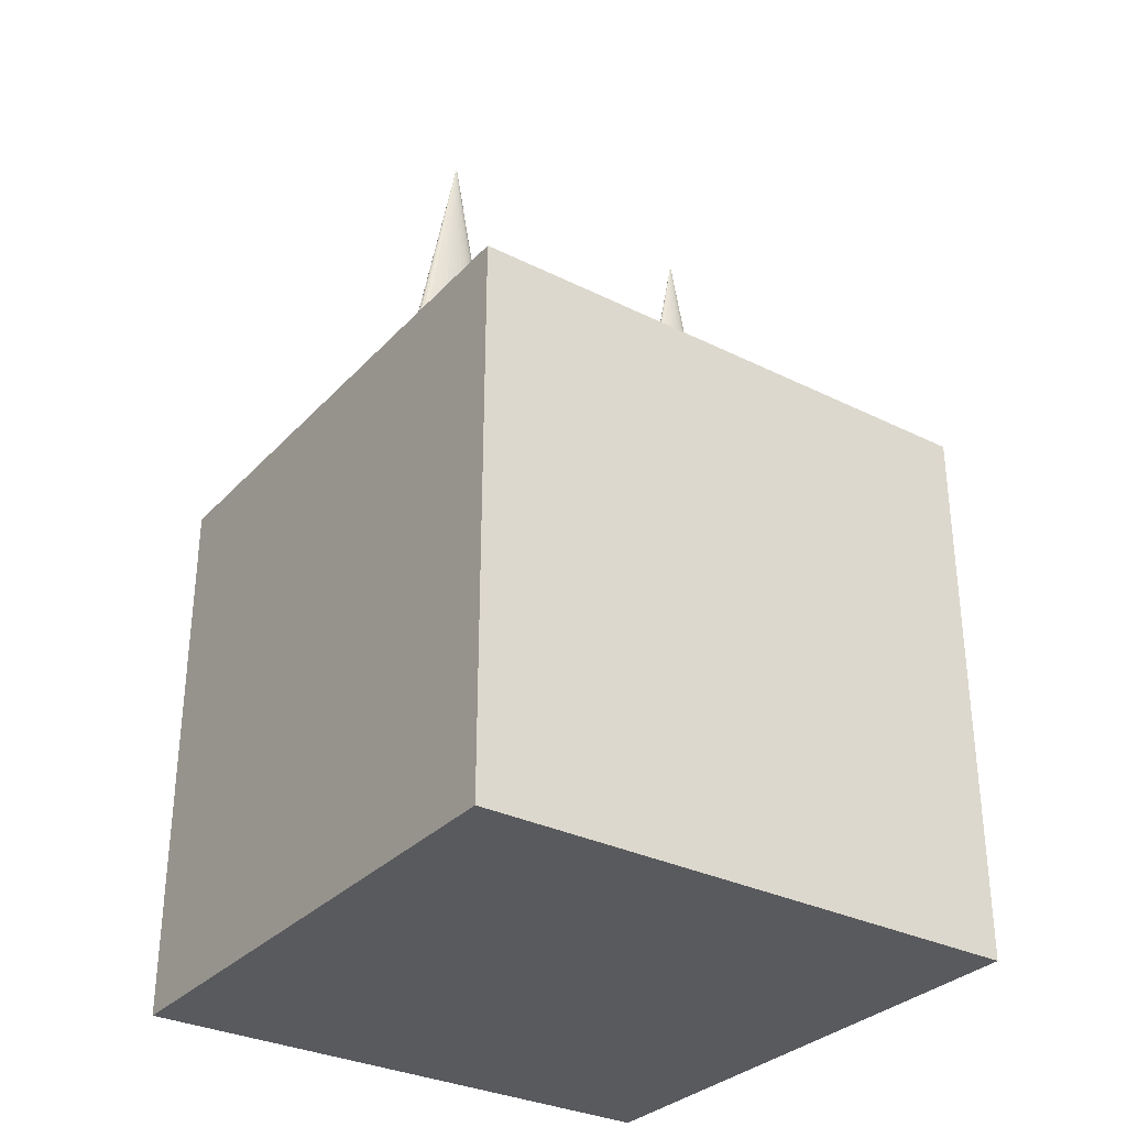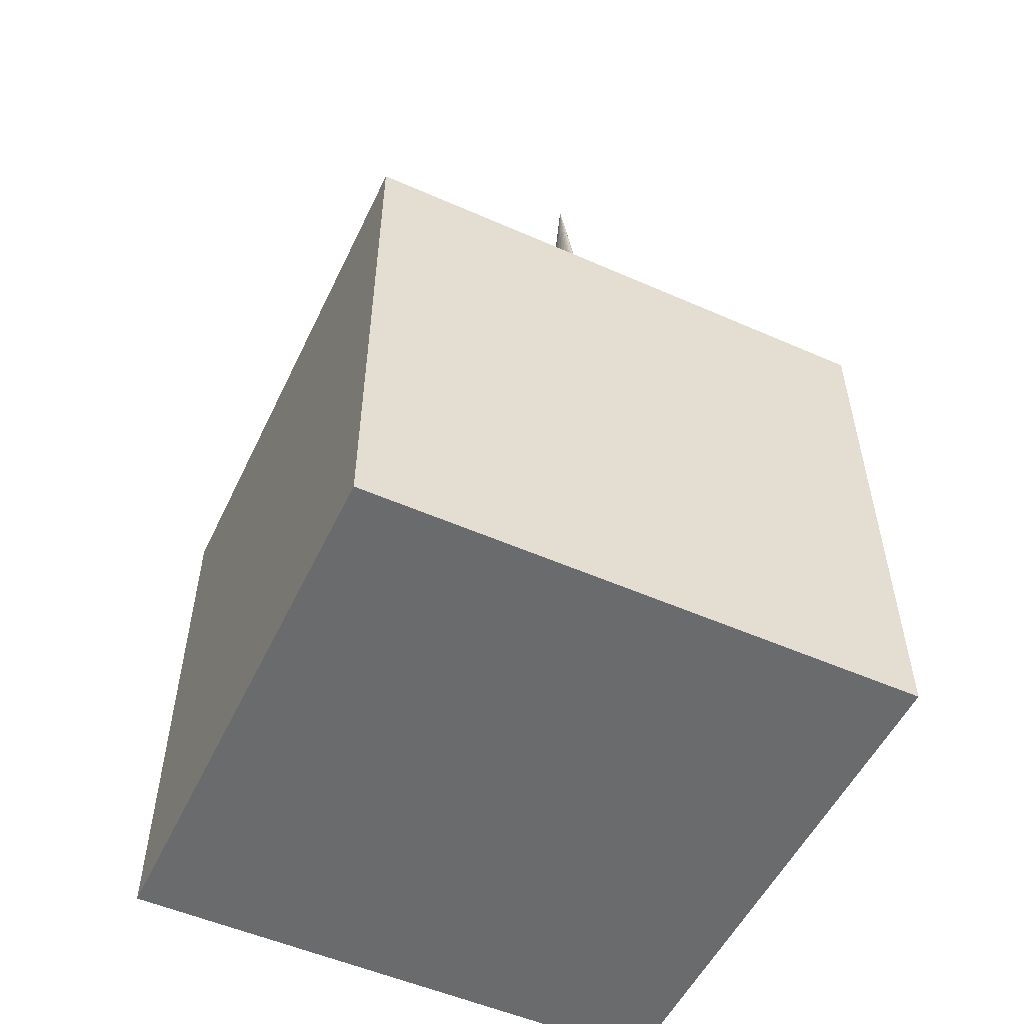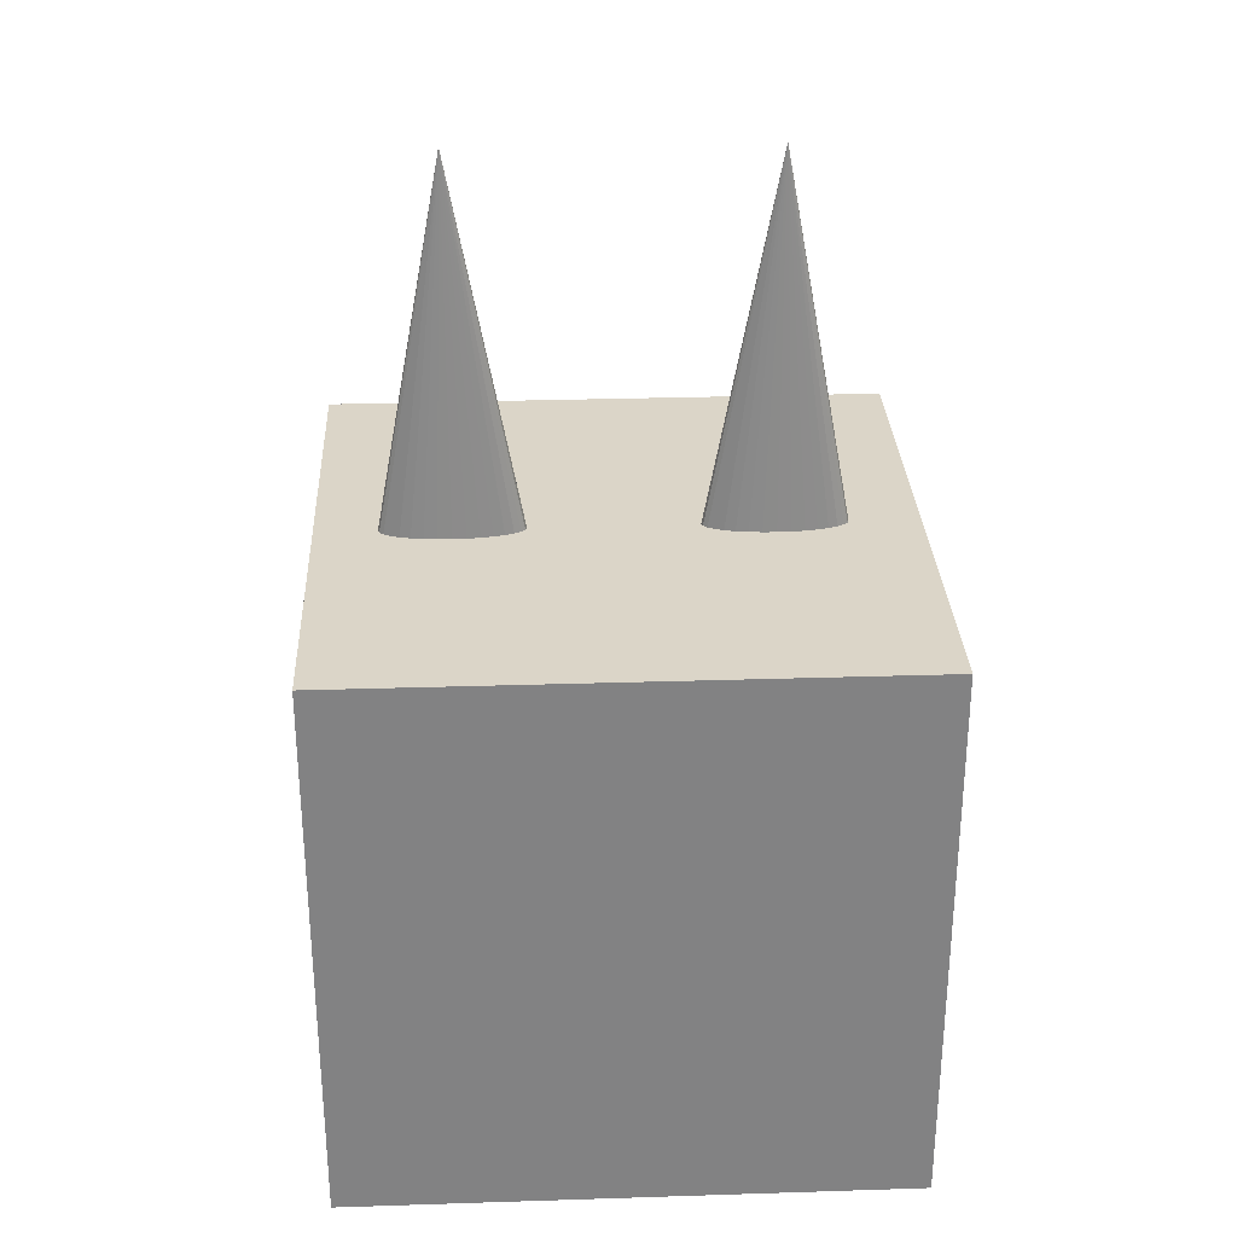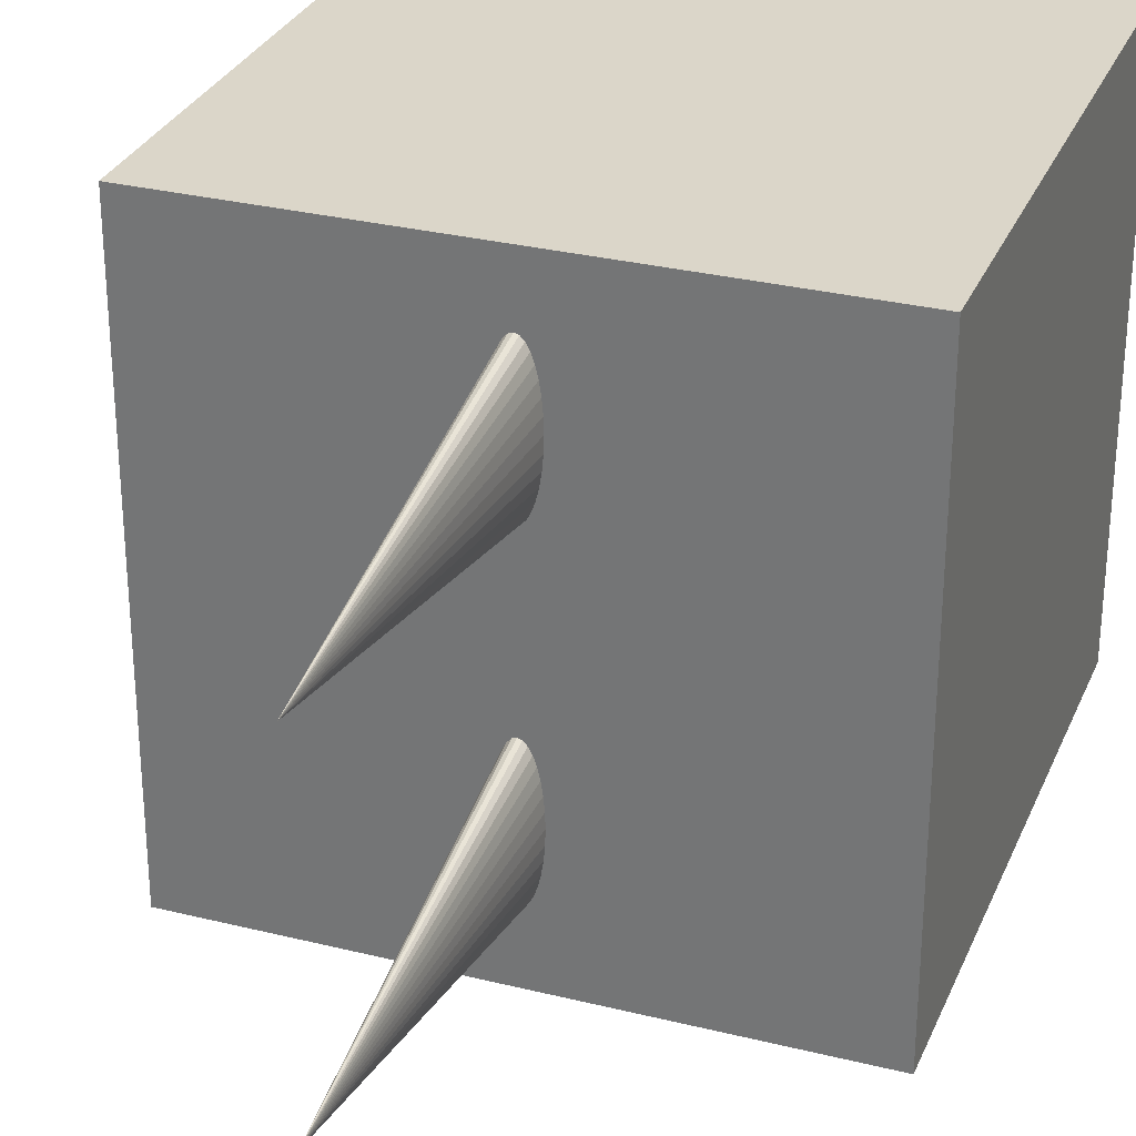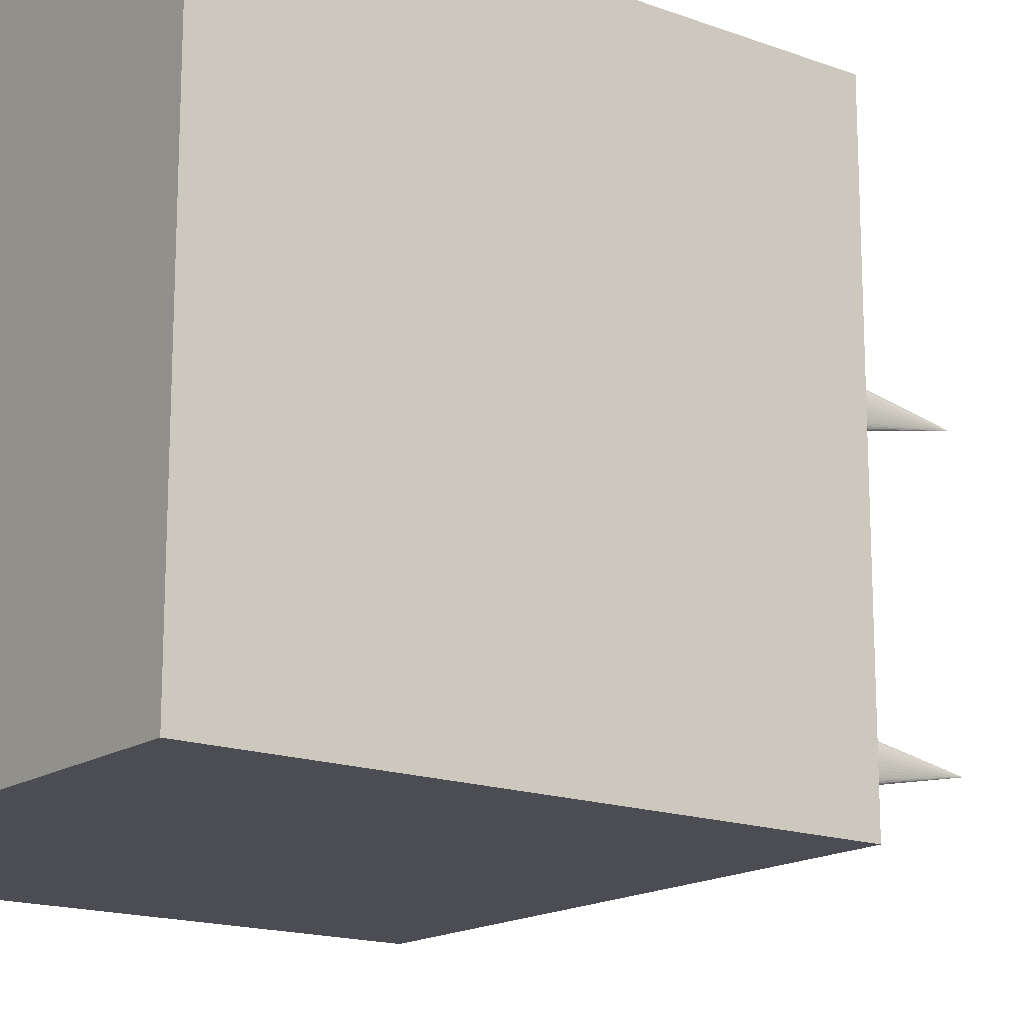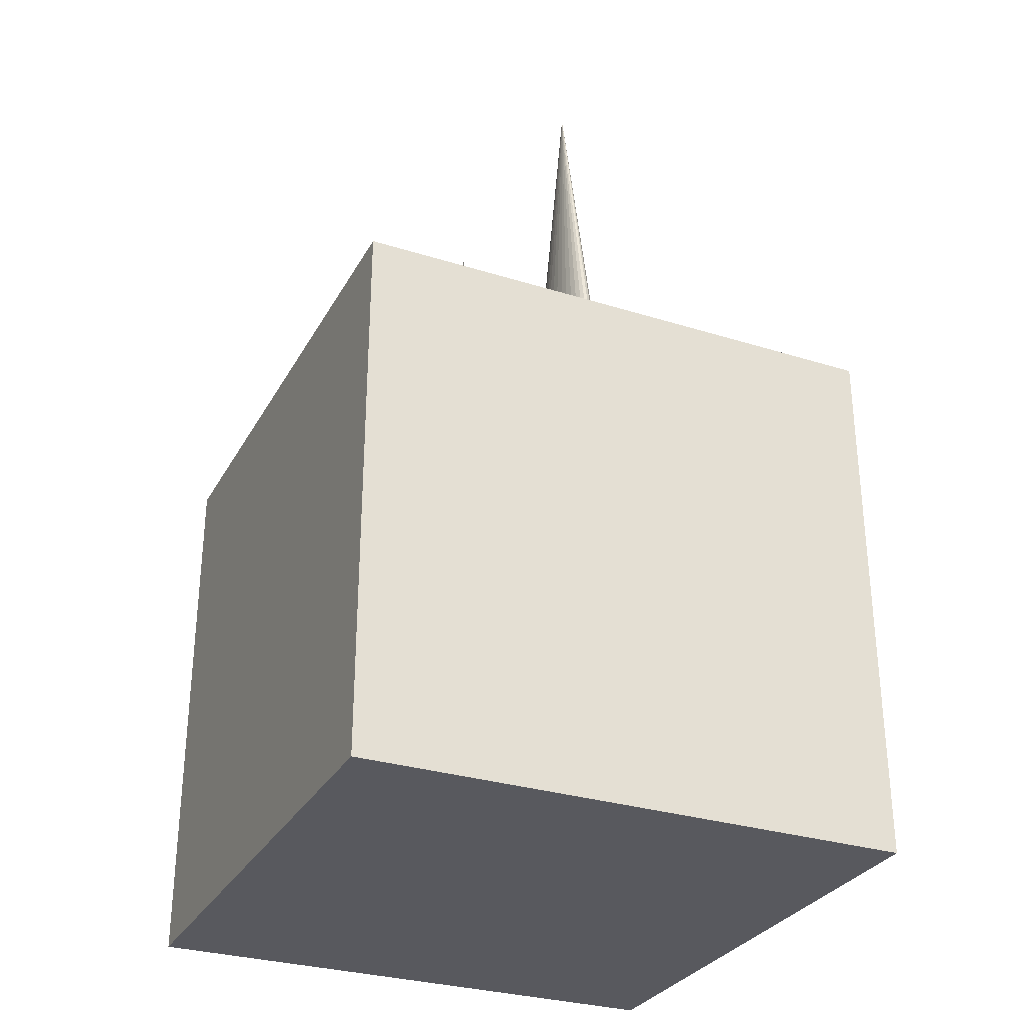
<metadata>
{"format":"obj","ext":"obj","renderer":"f3d","projection":"perspective","resolution":1024,"background":"white","views":[{"elev":-31.7,"azim":-125.0,"up":"+Y"},{"elev":-53.2,"azim":154.8,"up":"+Y"},{"elev":29.5,"azim":87.3,"up":"+Y"},{"elev":29.8,"azim":-160.0,"up":"+Z"},{"elev":-16.3,"azim":52.9,"up":"+Z"},{"elev":-30.3,"azim":155.6,"up":"+Y"}]}
</metadata>
<code>
o Cube
v -1 2.003 1.133
v -1 0.002745 1.133
v -1 2.003 -0.8674
v -1 0.002745 -0.8674
v 1 2.003 1.133
v 1 0.002745 1.133
v 1 2.003 -0.8674
v 1 0.002745 -0.8674
v 0 1.912 -0.1222
v 0.01472 1.912 -0.1272
v 0.02888 1.912 -0.1421
v 0.04192 1.912 -0.1661
v 0.05335 1.912 -0.1985
v 0.06274 1.912 -0.2379
v 0.06971 1.912 -0.283
v 0.07401 1.912 -0.3318
v 0.07546 1.912 -0.3826
v 0.07401 1.912 -0.4334
v 0.06971 1.912 -0.4822
v 0.06274 1.912 -0.5272
v 0.05335 1.912 -0.5667
v 0.04192 1.912 -0.5991
v 0.02888 1.912 -0.6231
v 0.01472 1.912 -0.6379
v -0 1.912 -0.6429
v -0.01472 1.912 -0.6379
v -0.02888 1.912 -0.6231
v -0.04192 1.912 -0.5991
v -0.05335 1.912 -0.5667
v -0.06274 1.912 -0.5272
v -0.06971 1.912 -0.4822
v -0.07401 1.912 -0.4334
v -0.07546 1.912 -0.3826
v -0.07401 1.912 -0.3318
v -0.06971 1.912 -0.283
v -0.06274 1.912 -0.2379
v -0.05335 1.912 -0.1985
v -0.04192 1.912 -0.1661
v -0.02888 1.912 -0.1421
v -0.01472 1.912 -0.1272
v 0 3.302 -0.3826
v 0 1.912 0.9369
v 0.01472 1.912 0.9319
v 0.02888 1.912 0.9171
v 0.04192 1.912 0.893
v 0.05335 1.912 0.8607
v 0.06274 1.912 0.8212
v 0.06971 1.912 0.7762
v 0.07401 1.912 0.7274
v 0.07546 1.912 0.6766
v 0.07401 1.912 0.6258
v 0.06971 1.912 0.5769
v 0.06274 1.912 0.5319
v 0.05335 1.912 0.4925
v 0.04192 1.912 0.4601
v 0.02888 1.912 0.436
v 0.01472 1.912 0.4212
v -0 1.912 0.4162
v -0.01472 1.912 0.4212
v -0.02888 1.912 0.436
v -0.04192 1.912 0.4601
v -0.05335 1.912 0.4925
v -0.06274 1.912 0.5319
v -0.06971 1.912 0.5769
v -0.07401 1.912 0.6258
v -0.07546 1.912 0.6766
v -0.07401 1.912 0.7274
v -0.06971 1.912 0.7762
v -0.06274 1.912 0.8212
v -0.05335 1.912 0.8607
v -0.04192 1.912 0.893
v -0.02888 1.912 0.9171
v -0.01472 1.912 0.9319
v 0 3.302 0.6766
f 5 3 1
f 3 8 4
f 7 6 8
f 2 8 6
f 1 4 2
f 5 2 6
f 9 41 10
f 10 41 11
f 11 41 12
f 12 41 13
f 13 41 14
f 14 41 15
f 15 41 16
f 16 41 17
f 17 41 18
f 18 41 19
f 19 41 20
f 20 41 21
f 21 41 22
f 22 41 23
f 23 41 24
f 24 41 25
f 25 41 26
f 26 41 27
f 27 41 28
f 28 41 29
f 29 41 30
f 30 41 31
f 31 41 32
f 32 41 33
f 33 41 34
f 34 41 35
f 35 41 36
f 36 41 37
f 37 41 38
f 38 41 39
f 38 39 12
f 39 41 40
f 40 41 9
f 42 74 43
f 43 74 44
f 44 74 45
f 45 74 46
f 46 74 47
f 47 74 48
f 48 74 49
f 49 74 50
f 50 74 51
f 51 74 52
f 52 74 53
f 53 74 54
f 54 74 55
f 55 74 56
f 56 74 57
f 57 74 58
f 58 74 59
f 59 74 60
f 60 74 61
f 61 74 62
f 62 74 63
f 63 74 64
f 64 74 65
f 65 74 66
f 66 74 67
f 67 74 68
f 68 74 69
f 69 74 70
f 70 74 71
f 71 74 72
f 71 72 45
f 72 74 73
f 73 74 42
f 5 7 3
f 3 7 8
f 7 5 6
f 2 4 8
f 1 3 4
f 5 1 2
f 40 9 10
f 10 11 40
f 11 12 39
f 40 11 39
f 12 13 37
f 13 14 36
f 14 15 36
f 15 16 35
f 36 15 35
f 16 17 33
f 17 18 32
f 18 19 32
f 19 20 31
f 32 19 31
f 20 21 29
f 21 22 28
f 22 23 28
f 23 24 27
f 28 23 27
f 24 25 26
f 26 27 24
f 28 29 21
f 29 30 20
f 30 31 20
f 32 33 17
f 33 34 16
f 34 35 16
f 36 37 13
f 37 38 12
f 73 42 43
f 43 44 73
f 44 45 72
f 73 44 72
f 45 46 70
f 46 47 69
f 47 48 69
f 48 49 68
f 69 48 68
f 49 50 66
f 50 51 65
f 51 52 65
f 52 53 64
f 65 52 64
f 53 54 62
f 54 55 61
f 55 56 61
f 56 57 60
f 61 56 60
f 57 58 59
f 59 60 57
f 61 62 54
f 62 63 53
f 63 64 53
f 65 66 50
f 66 67 49
f 67 68 49
f 69 70 46
f 70 71 45

</code>
